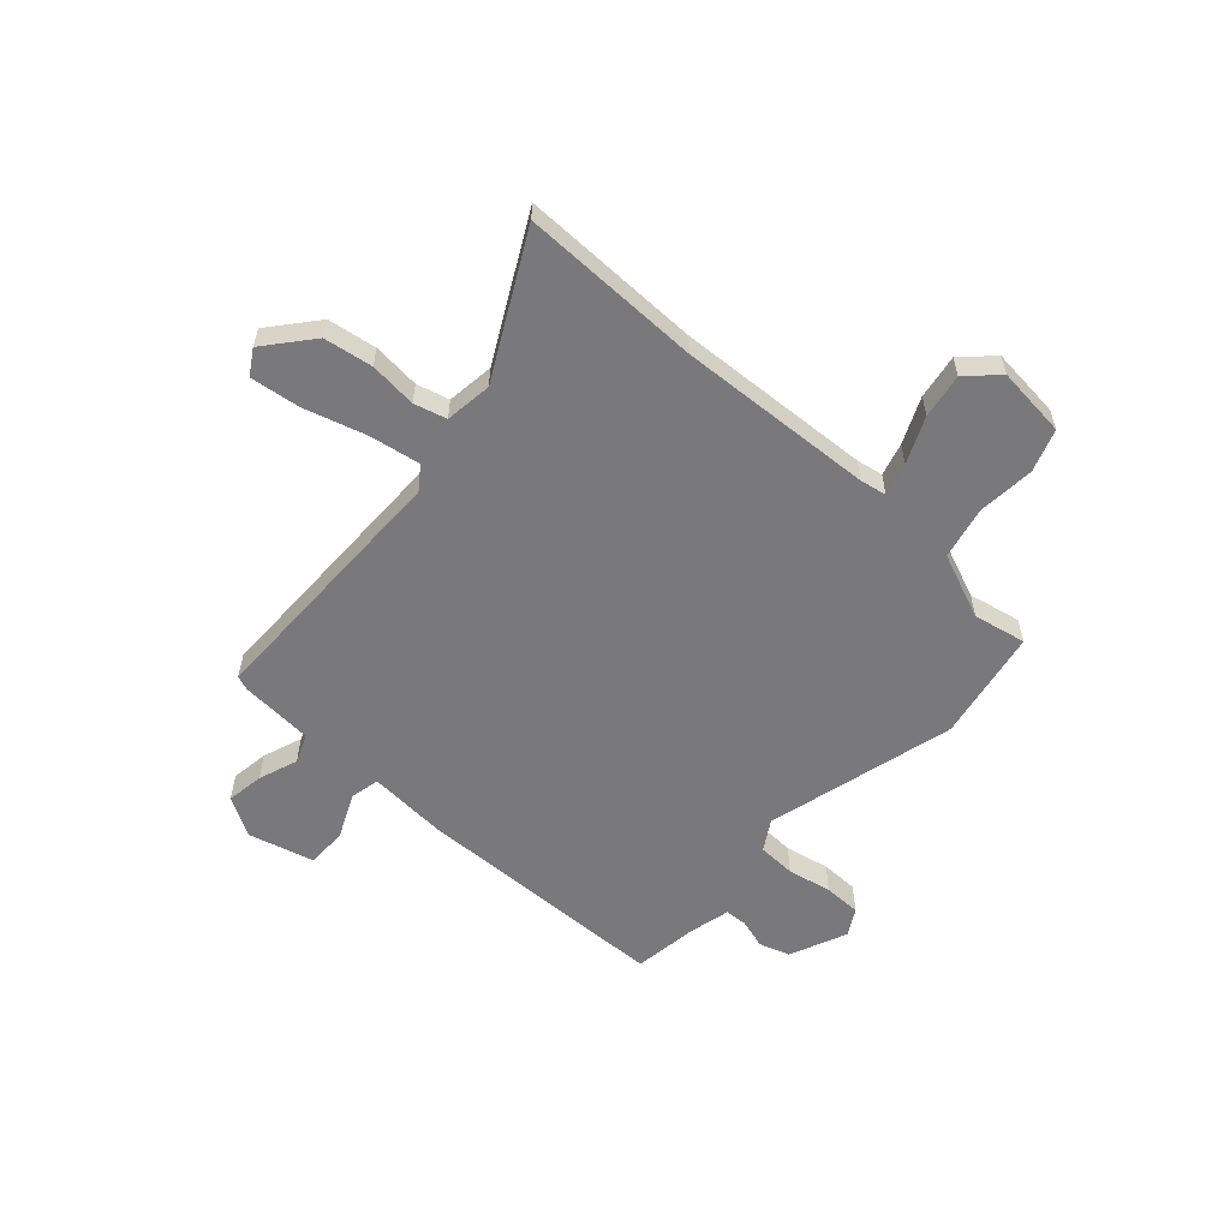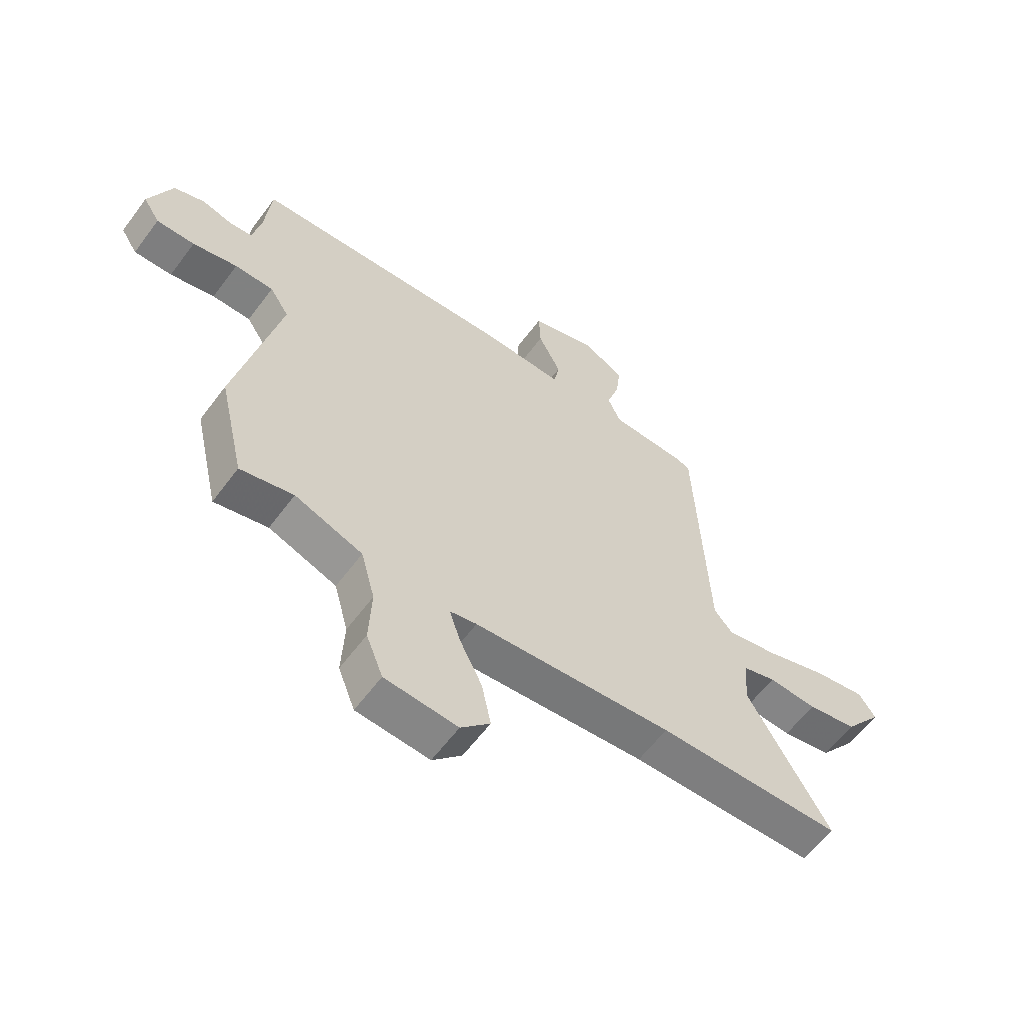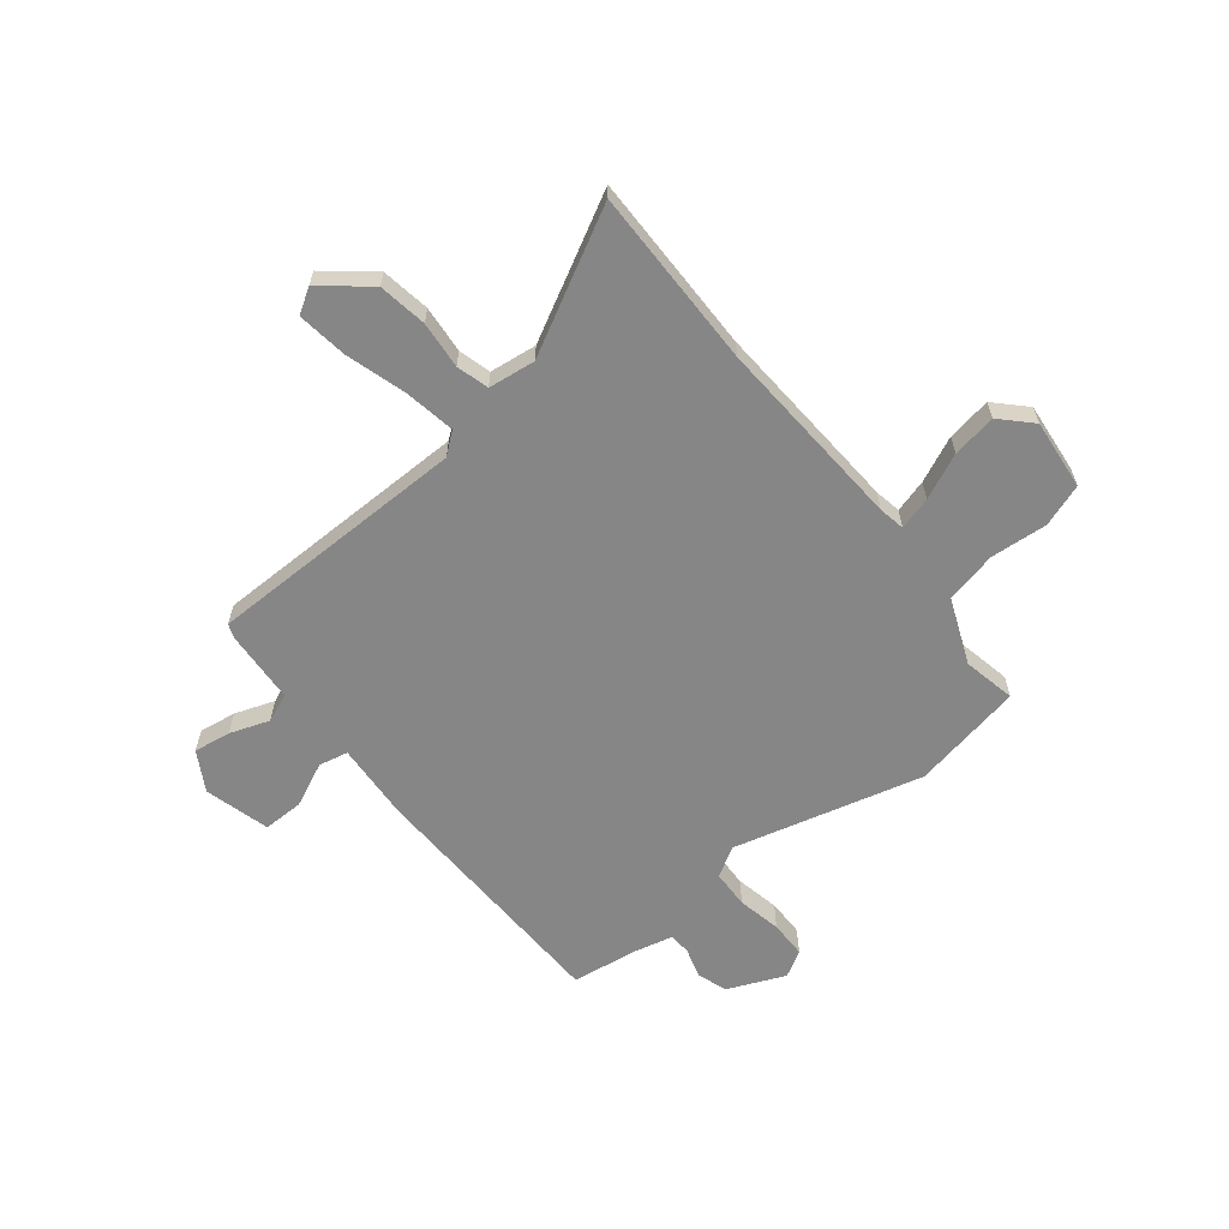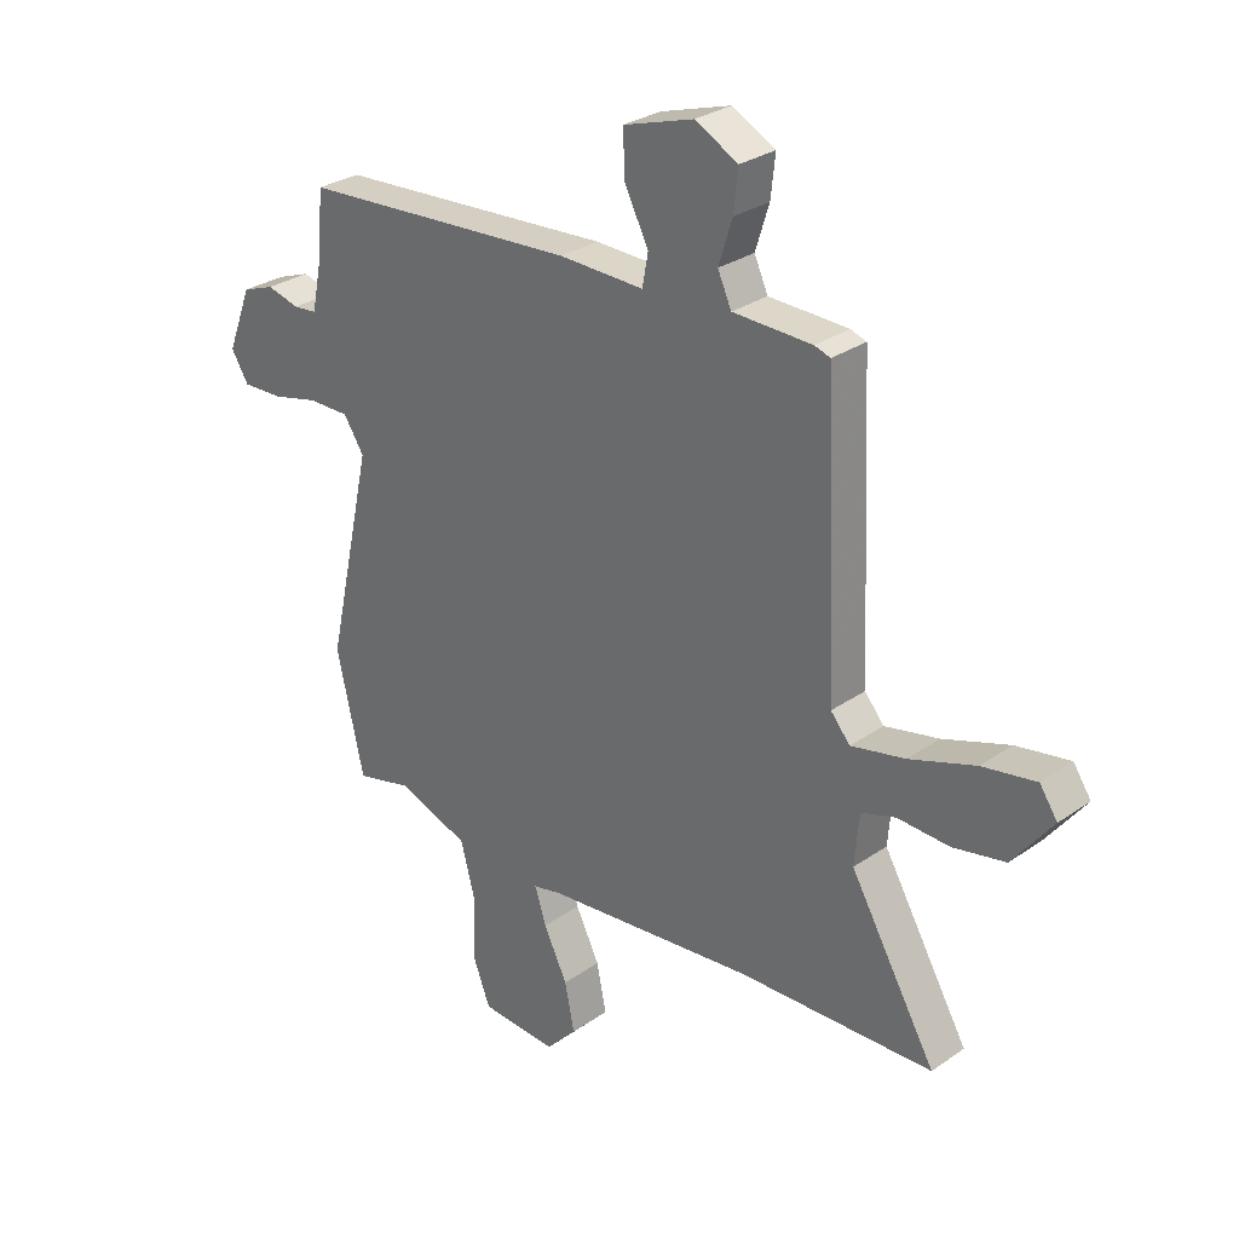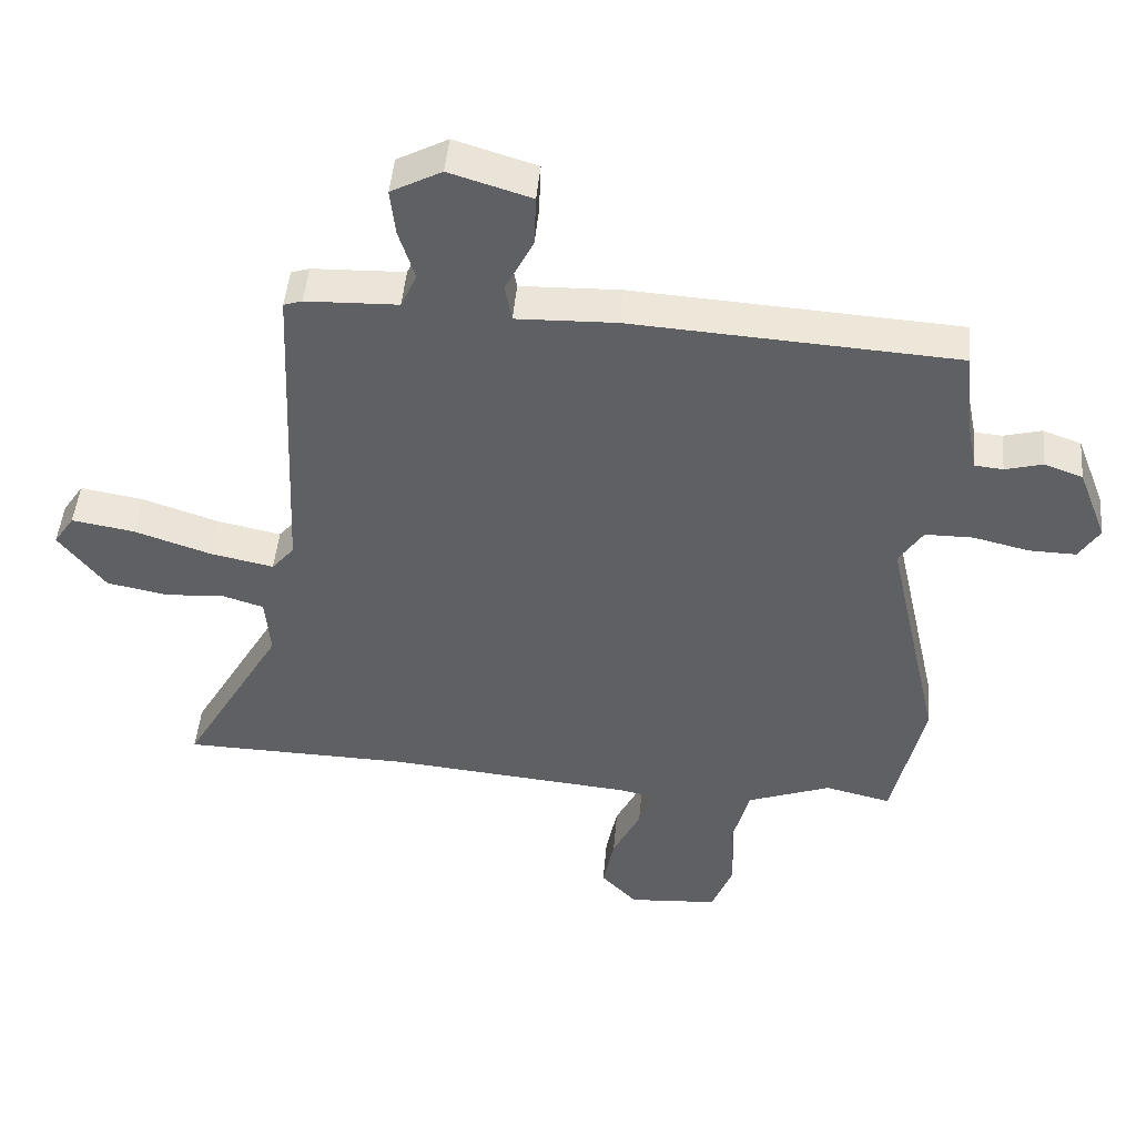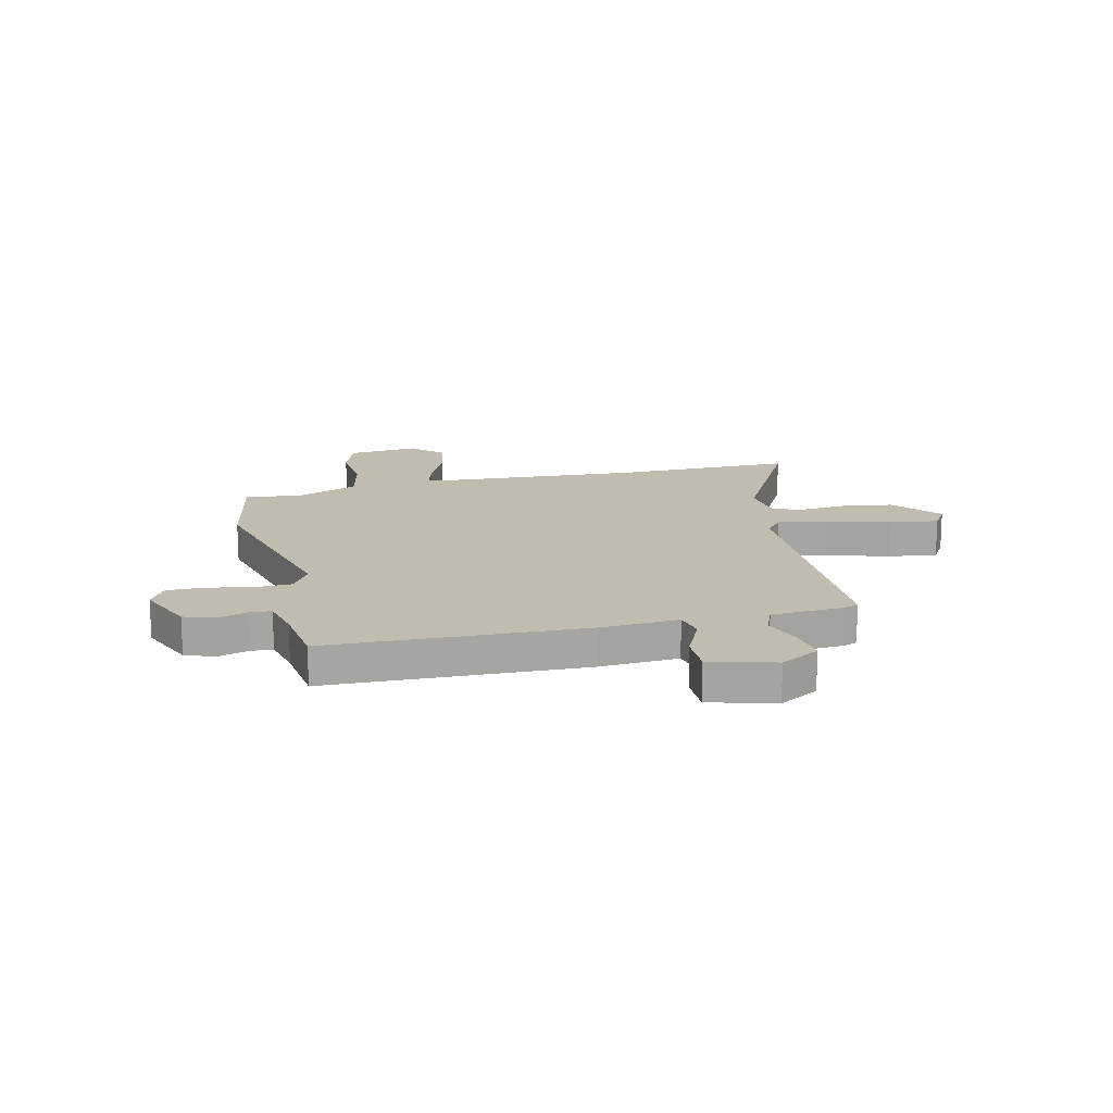
<metadata>
{"format":"obj","ext":"obj","renderer":"f3d","projection":"perspective","resolution":1024,"background":"white","views":[{"elev":-57.9,"azim":135.7,"up":"+Y"},{"elev":-60.3,"azim":-36.5,"up":"+Z"},{"elev":-62.2,"azim":126.6,"up":"+Y"},{"elev":28.9,"azim":43.9,"up":"+Z"},{"elev":46.6,"azim":-175.0,"up":"+Z"},{"elev":16.5,"azim":-15.2,"up":"+Y"}]}
</metadata>
<code>
v 0.655 0.07 -0.496
v 0.312 0.07 -0.505
v -0.058 0.07 -0.54
v -0.108 0.07 -0.551
v -0.088 0.07 -0.613
v -0.046 0.07 -0.698
v -0.029 0.07 -0.782
v -0.083 0.07 -0.839
v -0.218 0.07 -0.83
v -0.249 0.07 -0.75
v -0.244 0.07 -0.641
v -0.27 0.07 -0.543
v -0.396 0.07 -0.497
v -0.495 0.07 -0.521
v -0.543 0.07 -0.31
v -0.462 0.07 0.054
v -0.498 0.07 0.109
v -0.57 0.07 0.109
v -0.653 0.07 0.089
v -0.724 0.07 0.087
v -0.755 0.07 0.136
v -0.712 0.07 0.247
v -0.655 0.07 0.268
v -0.598 0.07 0.253
v -0.556 0.07 0.257
v -0.54 0.07 0.336
v -0.528 0.07 0.459
v -0.04 0.07 0.491
v 0.11 0.07 0.487
v 0.12 0.07 0.543
v 0.078 0.07 0.626
v 0.075 0.07 0.703
v 0.198 0.07 0.741
v 0.274 0.07 0.701
v 0.266 0.07 0.63
v 0.242 0.07 0.554
v 0.266 0.07 0.501
v 0.405 0.07 0.497
v 0.433 0.07 0.488
v 0.455 0.07 -0.011
v 0.489 0.07 -0.051
v 0.584 0.07 -0.031
v 0.7 0.07 0.008
v 0.794 0.07 0.024
v 0.825 0.07 -0.022
v 0.755 0.07 -0.113
v 0.663 0.07 -0.131
v 0.573 0.07 -0.126
v 0.512 0.07 -0.145
v 0.504 0.07 -0.235
v 0.655 0 -0.496
v 0.312 0 -0.505
v -0.058 0 -0.54
v -0.108 0 -0.551
v -0.088 0 -0.613
v -0.046 0 -0.698
v -0.029 0 -0.782
v -0.083 0 -0.839
v -0.218 0 -0.83
v -0.249 0 -0.75
v -0.244 0 -0.641
v -0.27 0 -0.543
v -0.396 0 -0.497
v -0.495 0 -0.521
v -0.543 0 -0.31
v -0.462 0 0.054
v -0.498 0 0.109
v -0.57 0 0.109
v -0.653 0 0.089
v -0.724 0 0.087
v -0.755 0 0.136
v -0.712 0 0.247
v -0.655 0 0.268
v -0.598 0 0.253
v -0.556 0 0.257
v -0.54 0 0.336
v -0.528 0 0.459
v -0.04 0 0.491
v 0.11 0 0.487
v 0.12 0 0.543
v 0.078 0 0.626
v 0.075 0 0.703
v 0.198 0 0.741
v 0.274 0 0.701
v 0.266 0 0.63
v 0.242 0 0.554
v 0.266 0 0.501
v 0.405 0 0.497
v 0.433 0 0.488
v 0.455 0 -0.011
v 0.489 0 -0.051
v 0.584 0 -0.031
v 0.7 0 0.008
v 0.794 0 0.024
v 0.825 0 -0.022
v 0.755 0 -0.113
v 0.663 0 -0.131
v 0.573 0 -0.126
v 0.512 0 -0.145
v 0.504 0 -0.235
f 45 46 47 48
f 45 48 49
f 42 43 44 45
f 41 42 45 49
f 40 41 49 50
f 37 38 39 40
f 36 37 40 50
f 34 35 36
f 33 34 36
f 30 31 32 33
f 29 30 33 36
f 26 27 28 29
f 25 26 29
f 21 22 23 24
f 21 24 25
f 18 19 20 21
f 17 18 21 25
f 16 17 25 29
f 13 14 15 16
f 12 13 16 29
f 8 9 10 11
f 5 6 7 8
f 4 5 8 11
f 50 1 2
f 50 2 3
f 36 50 3 4
f 12 29 36
f 4 11 12 36
f 98 97 96 95
f 99 98 95
f 95 94 93 92
f 99 95 92 91
f 100 99 91 90
f 90 89 88 87
f 100 90 87 86
f 86 85 84
f 86 84 83
f 83 82 81 80
f 86 83 80 79
f 79 78 77 76
f 79 76 75
f 74 73 72 71
f 75 74 71
f 71 70 69 68
f 75 71 68 67
f 79 75 67 66
f 66 65 64 63
f 79 66 63 62
f 61 60 59 58
f 58 57 56 55
f 61 58 55 54
f 52 51 100
f 53 52 100
f 54 53 100 86
f 86 79 62
f 86 62 61 54
f 1 51 52 2
f 2 52 53 3
f 3 53 54 4
f 4 54 55 5
f 5 55 56 6
f 6 56 57 7
f 7 57 58 8
f 8 58 59 9
f 9 59 60 10
f 10 60 61 11
f 11 61 62 12
f 12 62 63 13
f 13 63 64 14
f 14 64 65 15
f 15 65 66 16
f 16 66 67 17
f 17 67 68 18
f 18 68 69 19
f 19 69 70 20
f 20 70 71 21
f 21 71 72 22
f 22 72 73 23
f 23 73 74 24
f 24 74 75 25
f 25 75 76 26
f 26 76 77 27
f 27 77 78 28
f 28 78 79 29
f 29 79 80 30
f 30 80 81 31
f 31 81 82 32
f 32 82 83 33
f 33 83 84 34
f 34 84 85 35
f 35 85 86 36
f 36 86 87 37
f 37 87 88 38
f 38 88 89 39
f 39 89 90 40
f 40 90 91 41
f 41 91 92 42
f 42 92 93 43
f 43 93 94 44
f 44 94 95 45
f 45 95 96 46
f 46 96 97 47
f 47 97 98 48
f 48 98 99 49
f 49 99 100 50
f 50 100 51 1

</code>
